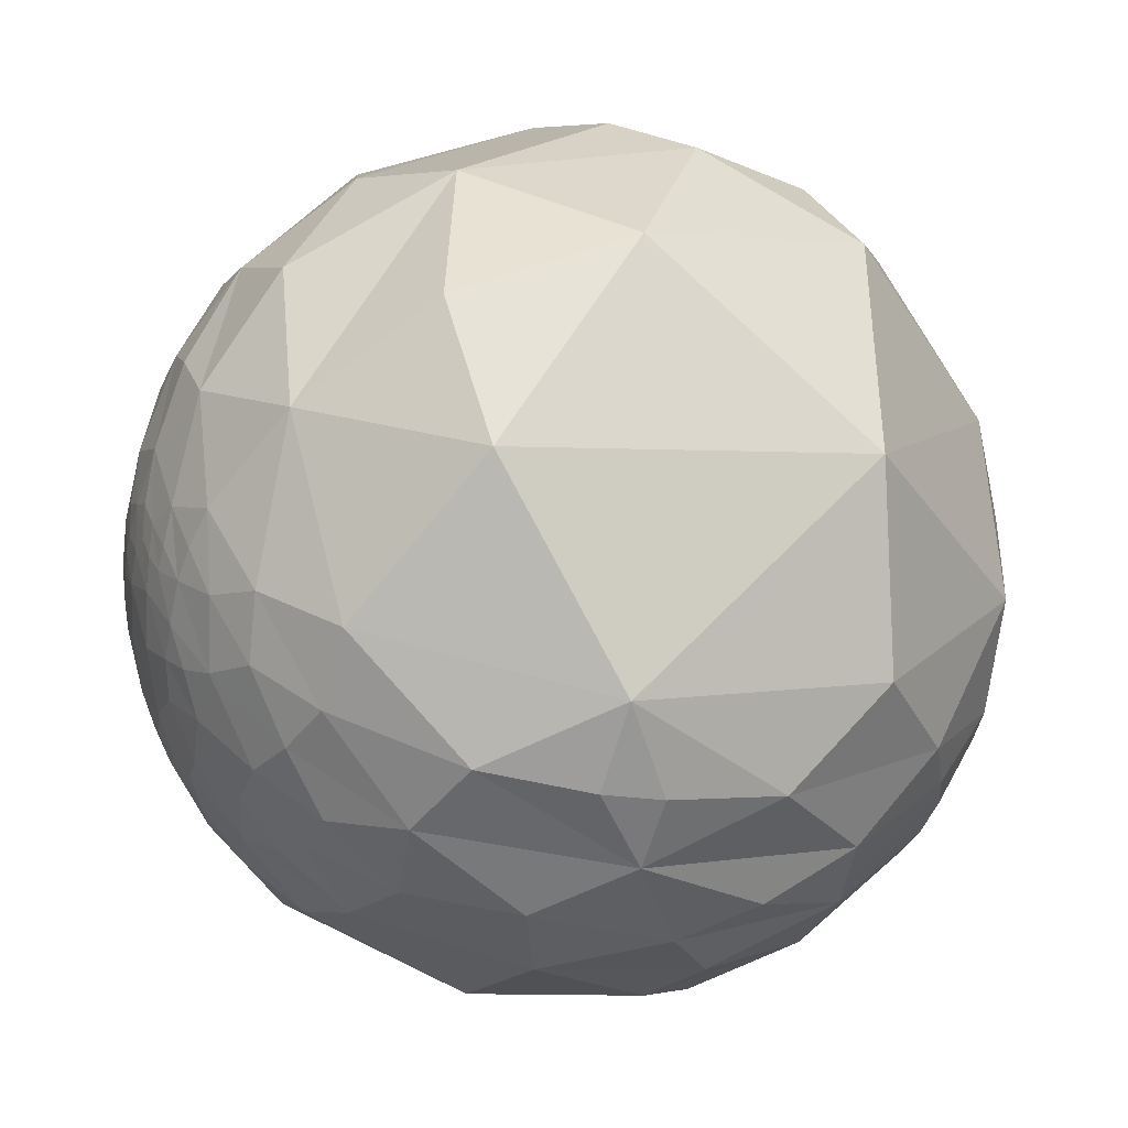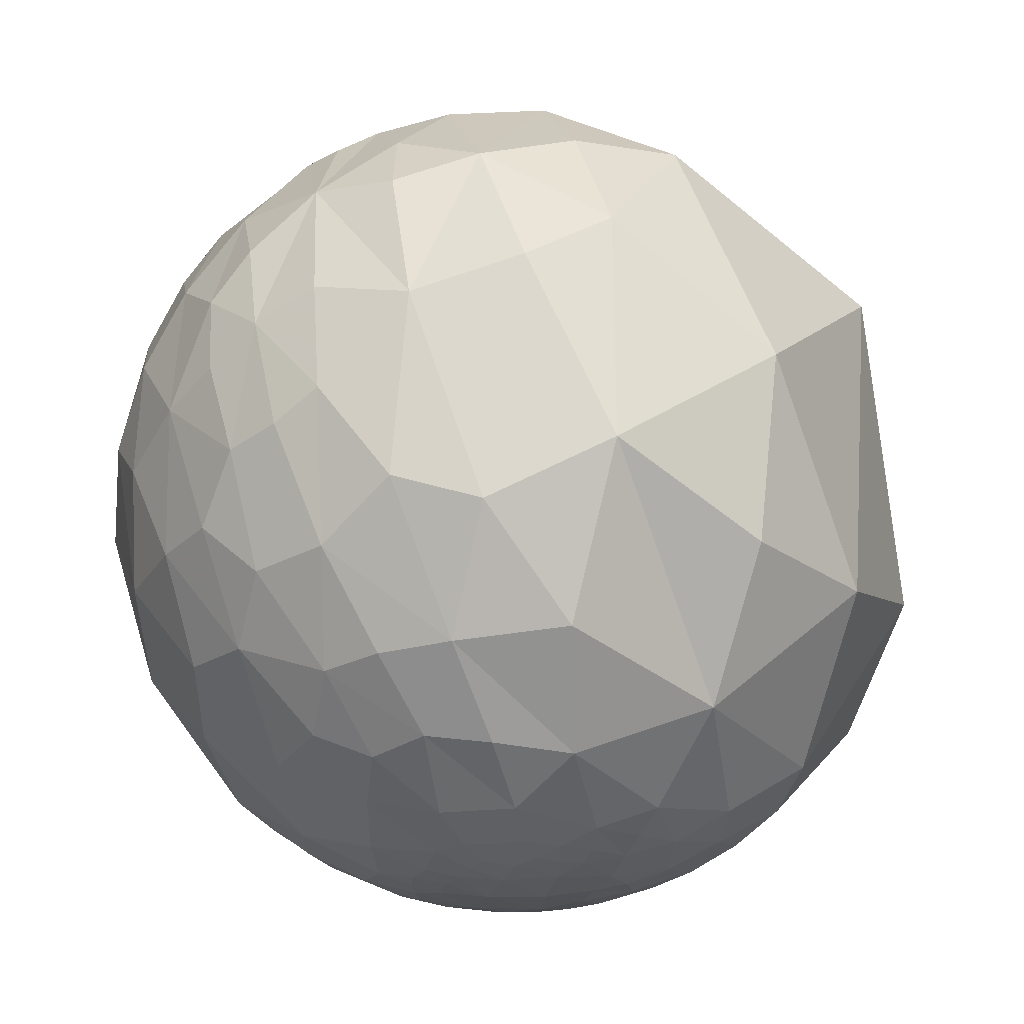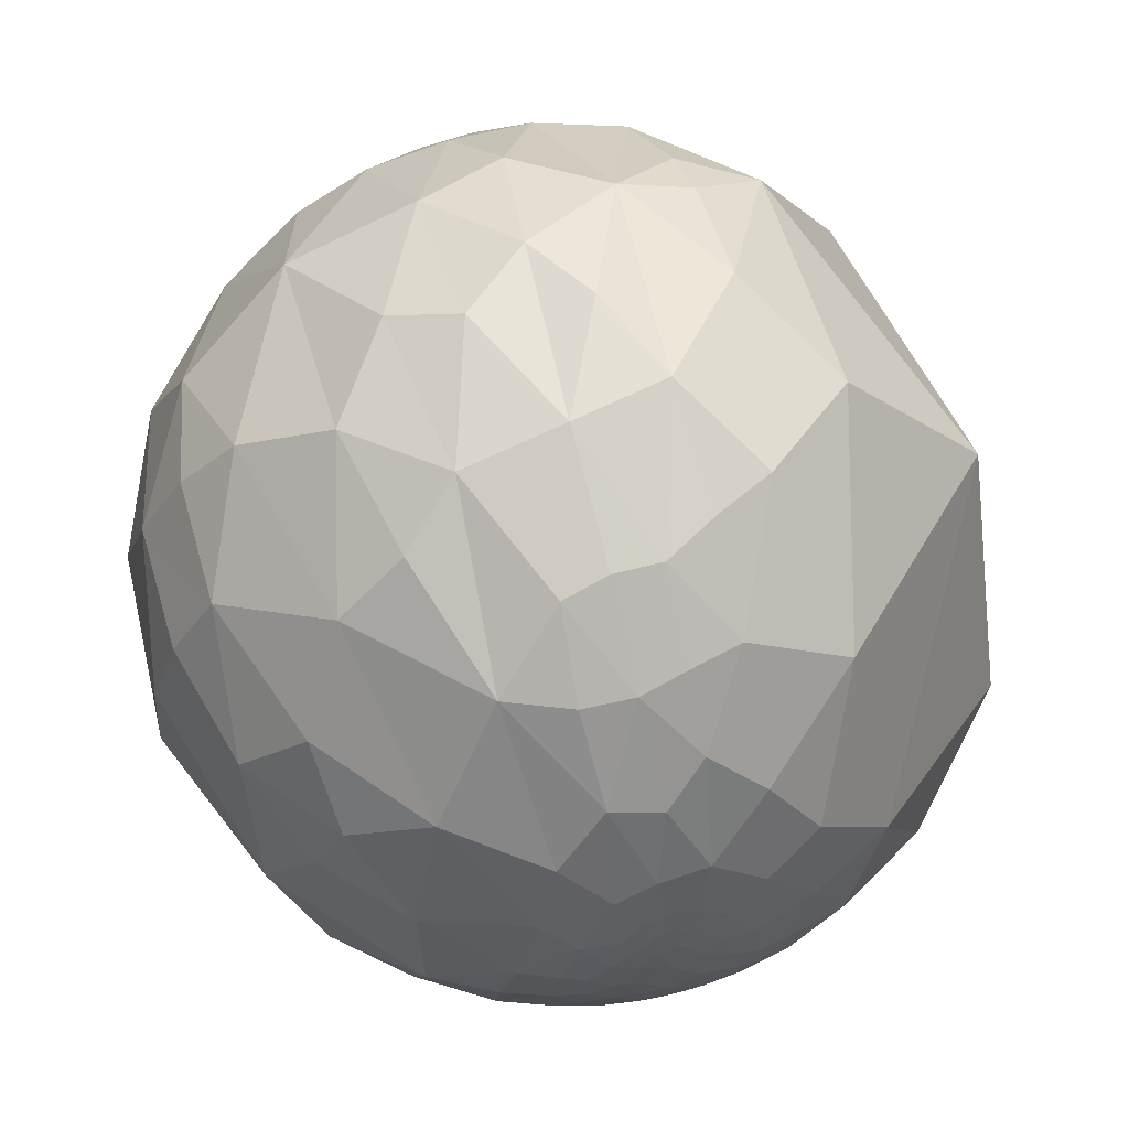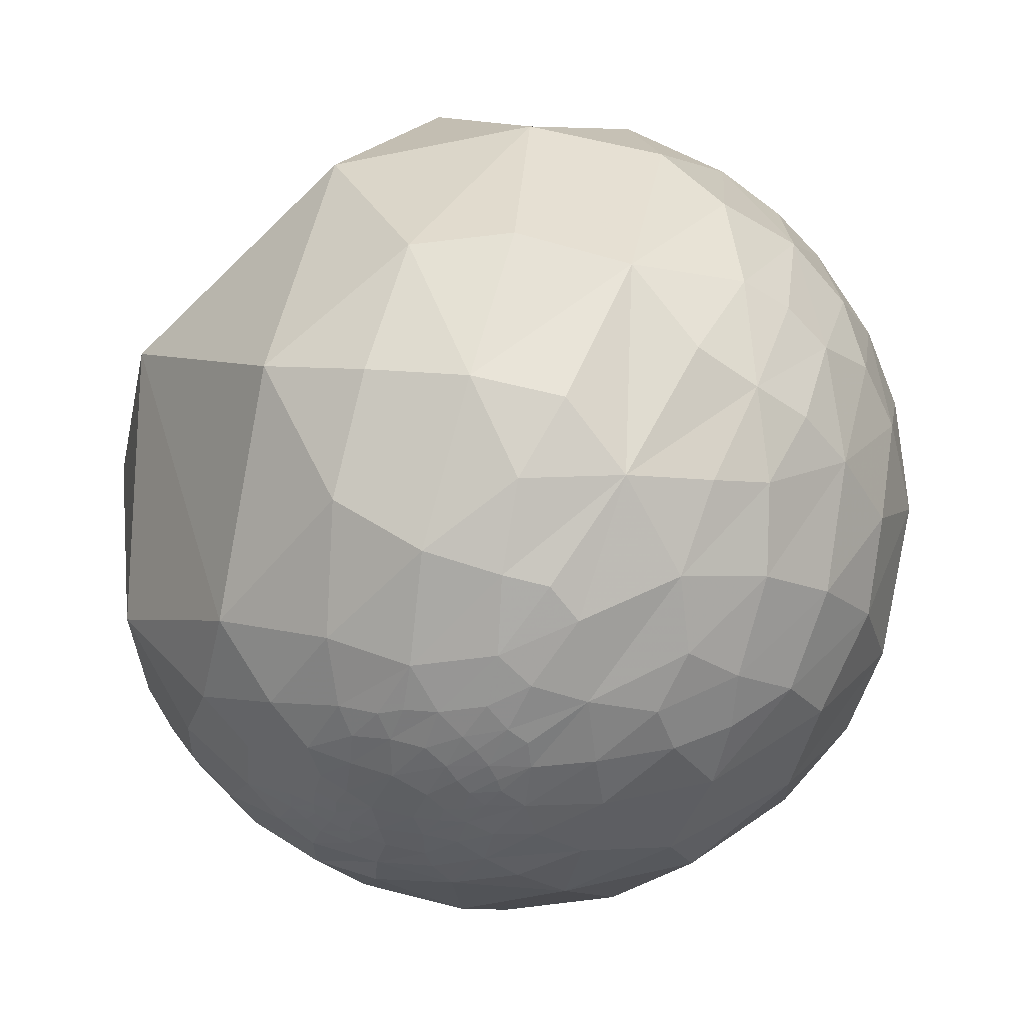
<metadata>
{"format":"obj","ext":"obj","renderer":"f3d","projection":"perspective","resolution":1024,"background":"white","views":[{"elev":12.0,"azim":-141.2,"up":"+Z"},{"elev":60.7,"azim":149.6,"up":"+Z"},{"elev":-15.5,"azim":-130.4,"up":"+Y"},{"elev":-42.2,"azim":-4.5,"up":"+Y"}]}
</metadata>
<code>
v -0.6301 0.4258 -0.6494
v -0.451 0.6945 -0.5606
v -0.3733 0.5761 -0.7272
v -0.5878 0.2552 -0.7677
v -0.5269 -0.824 -0.2084
v -0.6476 -0.7042 -0.291
v -0.5862 -0.7068 -0.3959
v 0.1423 0.9173 -0.3719
v 0.2886 0.9047 -0.3134
v -0.4603 -0.878 -0.1311
v -0.764 0.01026 -0.6452
v -0.5984 -0.08371 -0.7968
v -0.01359 0.8952 -0.4455
v 0.07486 0.8726 -0.4827
v -0.4408 -0.8935 -0.0856
v -0.4065 -0.9086 -0.09564
v -0.7813 -0.2863 -0.5546
v -0.7079 -0.3377 -0.6204
v -0.2184 0.8223 -0.5255
v -0.04058 0.7861 -0.6168
v -0.7378 -0.5072 -0.4454
v -0.6593 -0.5313 -0.532
v -0.4347 0.2719 -0.8585
v -0.4268 -0.8906 -0.1573
v -0.393 -0.9185 -0.04347
v -0.3539 -0.9338 -0.05341
v -0.5563 -0.5144 -0.6526
v 0.1447 0.7281 -0.67
v -0.1019 0.4785 -0.8722
v -0.4343 -0.8079 -0.3984
v -0.3762 0.03169 -0.926
v -0.4429 -0.8606 -0.2515
v 0.3511 0.8597 -0.371
v 0.2076 0.849 -0.486
v -0.491 -0.2402 -0.8374
v -0.3602 -0.9272 -0.1026
v -0.3551 -0.9217 -0.1559
v -0.3295 -0.3445 -0.879
v 0.3013 0.76 -0.5758
v -0.3147 -0.7249 -0.6127
v -0.1149 0.04822 -0.9922
v 0.3735 0.8103 -0.4516
v -0.2919 -0.9323 -0.2135
v -0.00973 -0.2612 -0.9652
v -0.1543 -0.5521 -0.8194
v -0.3213 -0.9412 -0.1041
v 0.3406 0.5967 -0.7266
v -0.2923 -0.9551 -0.04877
v 0.1554 0.2705 -0.9501
v -0.2902 -0.8955 -0.3375
v 0.07491 0.01301 -0.9971
v 0.4323 0.2926 -0.853
v 0.2757 -0.03834 -0.9605
v 0.1831 -0.3154 -0.9311
v 0.4336 0.8294 -0.3522
v 0.5052 0.7722 -0.3853
v 0.0863 -0.5633 -0.8218
v 0.4282 0.7341 -0.5271
v -0.09899 -0.7214 -0.6854
v -0.07689 -0.8754 -0.4772
v 0.0448 -0.7538 -0.6556
v 0.6459 0.4186 -0.6385
v -0.1144 -0.9652 -0.2351
v -0.1642 -0.9734 -0.1595
v 0.3728 -0.3658 -0.8528
v 0.4914 0.8156 -0.3053
v -0.1841 -0.9773 -0.1047
v 0.5902 0.6494 -0.4794
v -0.2748 -0.9553 -0.1089
v -0.1138 -0.993 -0.03157
v -0.1933 -0.9808 -0.02542
v 0.3073 -0.7432 -0.5943
v 0.1547 -0.9497 -0.2723
v 0.6309 0.01007 -0.7758
v -0.04799 -0.9949 -0.0892
v 0.6126 -0.4014 -0.6809
v 0.5818 0.7781 -0.2368
v 0.6131 0.7146 -0.3368
v 0.6738 0.6942 -0.2531
v 0.8066 -0.216 -0.5502
v 0.7246 -0.5562 -0.4069
v 0.6966 0.6381 -0.328
v -0.09814 -0.994 0.0473
v 0.4651 -0.8307 -0.3061
v 0.8031 0.4731 -0.3622
v 0.03471 -0.9863 -0.1615
v 0.8816 0.3232 -0.344
v 0.8633 0.1923 -0.4666
v 0.1738 -0.9831 -0.05802
v 0.06121 -0.9979 0.02024
v -0.03551 -0.9993 0.01307
v 0.7722 0.6029 -0.2004
v 0.3892 -0.9122 -0.1279
v 0.6763 -0.7287 -0.108
v 0.8583 0.4735 -0.1977
v 0.9417 0.2717 -0.1983
v 0.9472 -0.1758 -0.2681
v 0.6472 0.7546 -0.1085
v 0.691 0.7048 -0.1607
v 0.8512 -0.4886 -0.1915
v -0.1588 -0.9865 0.03954
v -0.1294 -0.9895 0.06442
v 0.02781 -0.9926 0.1183
v -0.06192 -0.9917 0.1122
v 0.9088 -0.4169 0.01876
v 0.72 -0.6839 0.1176
v 0.7541 0.6528 -0.07204
v 0.87 0.492 -0.03073
v 0.4589 -0.8834 0.09474
v 0.972 0.2102 0.1055
v 0.2041 -0.9724 0.1128
v 0.9991 -0.04155 -0.01146
v 0.6989 0.7091 -0.09316
v 0.1749 -0.954 0.2433
v 0.8213 -0.5049 0.2655
v 0.6986 0.7148 -0.03178
v 0.7632 0.6412 0.08036
v 0.6227 -0.737 0.2628
v 0.483 -0.8403 0.246
v 0.3515 -0.9048 0.2404
v 0.6394 0.7681 -0.03479
v 0.9581 -0.1469 0.2457
v 0.6745 0.7374 0.03558
v 0.03161 -0.9717 0.2342
v -0.02885 -0.9866 0.1606
v 0.8746 0.4206 0.2411
v -0.108 -0.9901 0.08988
v -0.09759 -0.9846 0.1451
v 0.4836 -0.7934 0.3698
v 0.9372 0.138 0.3202
v 0.3025 -0.888 0.3464
v 0.8821 -0.07984 0.4642
v 0.6094 0.7925 0.02471
v 0.6505 0.7471 0.1368
v 0.8418 -0.3406 0.4188
v 0.7465 0.611 0.2635
v -0.03999 -0.9804 0.1929
v 0.691 -0.5827 0.4277
v 0.7232 -0.3394 0.6015
v 0.5315 -0.6488 0.5446
v 0.7941 0.4611 0.396
v 0.3602 -0.8109 0.4612
v 0.8502 0.224 0.4764
v 0.1434 -0.9076 0.3946
v 0.7993 -0.02644 0.6003
v 0.5905 0.8033 0.07765
v 0.01964 -0.9544 0.2978
v -0.06244 -0.9707 0.2322
v -0.02732 -0.9437 0.3297
v 0.5946 0.7818 0.1877
v 0.6231 0.7261 0.2908
v 0.7075 0.5787 0.4056
v 0.7249 0.4065 0.5561
v 0.7537 0.153 0.6391
v 0.5677 0.8141 0.1223
v 0.1079 -0.8201 0.562
v 0.01571 -0.9015 0.4326
v 0.6763 -0.1016 0.7296
v 0.5021 0.8585 0.1048
v 0.5299 0.8245 0.1983
v 0.6143 -0.3217 0.7205
v -0.09305 -0.9588 0.2684
v 0.5247 -0.4997 0.6891
v -0.1278 -0.9759 0.1767
v -0.1551 -0.9646 0.2134
v 0.328 -0.72 0.6116
v 0.6008 0.6278 0.4949
v 0.6188 0.4632 0.6344
v 0.6212 0.2253 0.7505
v 0.5781 -0.06509 0.8134
v -0.07697 -0.9218 0.3801
v 0.4907 -0.3222 0.8096
v 0.4782 0.8159 0.3252
v -0.1241 -0.9463 0.2985
v 0.3919 -0.5479 0.7391
v 0.3497 -0.2912 0.8905
v 0.1925 -0.5894 0.7846
v 0.4805 0.72 0.5008
v 0.4773 0.5436 0.6904
v 0.04061 -0.7799 0.6246
v -0.06128 -0.8689 0.4912
v 0.4666 -0.06051 0.8824
v 0.4575 0.878 0.1407
v 0.4695 0.8572 0.2114
v -0.1813 -0.9196 0.3486
v 0.4371 0.2101 0.8745
v 0.1978 -0.1238 0.9724
v 0.407 0.8953 0.1808
v 0.05434 -0.4624 0.885
v -0.04076 -0.6171 0.7858
v -0.0641 -0.7667 0.6389
v 0.4111 0.9047 0.1123
v -0.2485 -0.8648 0.4364
v 0.2944 0.3663 0.8827
v 0.3584 0.929 0.09252
v 0.3399 0.9287 0.1485
v -0.2573 -0.9066 0.3344
v 0.3233 0.9174 0.2321
v 0.3302 0.8209 0.466
v 0.2421 0.6543 0.7164
v -0.2375 -0.7202 0.6518
v -0.02167 0.3967 0.9177
v -0.3125 -0.8991 0.3067
v -0.06499 -0.06814 0.9956
v -0.1539 -0.4217 0.8936
v -0.2819 -0.926 0.2513
v 0.2317 0.9592 0.1622
v 0.1829 0.9506 0.2507
v -0.381 -0.3731 0.8459
v -0.4349 -0.6019 0.6698
v 0.007368 0.8828 0.4697
v -0.4323 -0.7927 0.4298
v -0.2291 0.6794 0.6971
v -0.3994 -0.8698 0.2898
v -0.4763 0.3422 0.8099
v 0.3001 0.9538 -0.01122
v 0.2673 0.9596 0.08787
v -0.3662 -0.9026 0.2262
v -0.2977 -0.07971 0.9513
v -0.6048 -0.2803 0.7454
v -0.4637 -0.8751 0.1389
v -0.3662 -0.9188 0.1474
v -0.676 -0.6655 0.3165
v -0.5521 -0.8069 0.21
v -0.4478 0.7865 0.4253
v 0.1568 0.9837 -0.08816
v -0.9217 0.1148 0.3706
v 0.1472 0.986 0.07834
v -0.4318 -0.8993 0.06971
v 0.006731 0.994 0.1091
v -0.2155 0.9745 0.0626
v -0.9185 -0.3948 -0.02314
v -0.7114 -0.6982 0.07993
v -0.7181 0.6931 -0.06323
v -0.6029 -0.7972 0.03119
v 0.2556 0.9616 -0.1005
v -0.5093 -0.8605 0.009595
v -0.9832 0.1592 -0.08883
v 0.02348 0.9986 -0.04764
v -0.1582 0.9806 -0.1161
v -0.9571 -0.06475 -0.2824
v -0.4548 0.8651 -0.2115
v -0.6541 0.7098 -0.2613
v -0.7428 0.6082 -0.2798
v -0.8769 0.3758 -0.2997
v -0.4427 -0.8967 0.004378
v -0.05063 0.9756 -0.2138
v -0.5 -0.8643 -0.05401
v -0.8722 -0.3961 -0.287
v -0.7528 -0.6495 -0.1069
v -0.602 -0.7883 -0.127
v -0.7472 -0.605 -0.2752
v -0.6716 0.5968 -0.4391
v 0.2284 0.9513 -0.2072
v 0.06131 0.9566 -0.285
v -0.8738 0.1138 -0.4728
v -0.1038 0.9232 -0.3699
v -0.4451 -0.8942 -0.0484
v -0.9074 -0.1622 -0.3877
v -0.3019 0.8823 -0.3611
v -0.8093 -0.4534 -0.3735
v -0.7633 0.2952 -0.5747
v -0.4967 -0.861 -0.1092
v -0.846 -0.2579 -0.4666
v 0.5593 0.8235 -0.09518
v -0.3939 -0.9192 -0.002063
v -0.3132 -0.9494 0.02467
v 0.3478 0.9178 -0.1914
v -0.2043 -0.946 0.2518
v 0.4399 0.8638 -0.2458
v -0.3719 -0.9268 0.05259
v -0.1515 -0.9851 0.08098
v 0.3335 0.9379 -0.09506
v 0.5293 0.8481 0.02565
v 0.4186 0.9075 0.03494
v -0.2184 -0.9754 0.03105
v -0.1925 -0.9743 0.1171
v -0.2718 -0.9506 0.1502
v 0.4408 0.8927 -0.0943
f 1 3 4
f 11 4 12
f 13 8 14
f 15 10 16
f 11 18 17
f 13 20 19
f 21 18 22
f 19 3 2
f 21 7 6
f 3 23 4
f 5 24 10
f 25 16 26
f 18 27 22
f 20 29 3
f 7 27 30
f 23 29 31
f 7 32 5
f 9 34 8
f 12 31 35
f 8 34 14
f 24 36 16
f 12 27 18
f 20 34 28
f 35 38 27
f 27 38 40
f 29 41 31
f 33 42 34
f 24 32 37
f 31 38 35
f 34 42 39
f 38 44 45
f 36 37 46
f 39 47 28
f 29 47 49
f 30 40 50
f 41 49 51
f 30 43 32
f 49 53 51
f 44 53 54
f 42 55 56
f 37 43 69
f 44 57 45
f 42 58 39
f 45 57 59
f 40 59 60
f 49 47 52
f 60 63 50
f 43 63 64
f 53 65 54
f 43 67 69
f 58 56 68
f 59 57 61
f 47 68 62
f 67 71 69
f 57 72 61
f 60 72 73
f 52 62 74
f 52 74 53
f 63 75 64
f 65 74 76
f 56 77 78
f 67 75 70
f 65 72 57
f 78 77 79
f 76 81 72
f 78 82 68
f 70 83 71
f 68 85 62
f 62 88 74
f 63 73 86
f 74 88 80
f 75 89 90
f 75 91 70
f 82 79 92
f 84 93 73
f 88 85 87
f 73 89 86
f 85 96 87
f 88 96 97
f 88 97 80
f 77 99 79
f 81 97 100
f 81 94 84
f 85 92 95
f 101 83 102
f 83 103 104
f 94 105 106
f 92 108 95
f 94 109 93
f 96 108 110
f 89 109 111
f 96 112 97
f 89 111 90
f 99 98 113
f 90 103 91
f 99 107 92
f 107 116 117
f 106 115 118
f 109 118 119
f 109 120 111
f 111 120 114
f 105 112 122
f 98 116 113
f 121 123 116
f 103 114 124
f 103 125 104
f 117 126 108
f 104 128 127
f 118 129 119
f 110 126 130
f 110 122 112
f 120 129 131
f 122 130 132
f 123 133 134
f 122 135 115
f 117 134 136
f 125 124 137
f 115 138 118
f 138 139 140
f 126 136 141
f 129 140 142
f 126 143 130
f 130 143 132
f 114 131 144
f 124 144 147
f 132 139 135
f 124 148 137
f 144 149 147
f 134 151 136
f 136 152 141
f 141 153 143
f 142 144 131
f 143 153 154
f 134 155 150
f 144 156 157
f 154 158 145
f 155 160 150
f 139 158 161
f 148 149 162
f 139 163 140
f 148 165 164
f 140 166 142
f 144 166 156
f 153 167 168
f 153 169 154
f 158 169 170
f 149 157 171
f 158 172 161
f 151 160 173
f 149 174 162
f 163 172 175
f 151 167 152
f 172 177 175
f 167 173 178
f 167 179 168
f 156 177 180
f 156 181 157
f 170 169 182
f 160 183 184
f 172 182 176
f 181 185 171
f 182 187 176
f 171 185 174
f 177 187 189
f 177 189 190
f 177 191 180
f 169 179 186
f 169 186 182
f 183 188 184
f 191 193 181
f 188 195 196
f 185 193 197
f 188 198 173
f 173 199 178
f 179 199 200
f 179 194 186
f 190 201 191
f 200 202 194
f 197 193 203
f 187 202 204
f 187 205 189
f 190 205 201
f 198 208 199
f 205 210 201
f 199 211 200
f 201 210 212
f 202 211 213
f 193 212 214
f 202 213 215
f 195 217 196
f 203 214 218
f 202 219 204
f 198 217 207
f 205 219 209
f 219 215 220
f 218 221 222
f 219 220 209
f 210 220 223
f 214 221 218
f 212 224 214
f 217 216 226
f 215 227 220
f 217 228 207
f 222 221 229
f 208 228 230
f 211 230 231
f 212 223 224
f 211 225 213
f 223 233 224
f 225 231 234
f 221 235 237
f 227 234 238
f 227 232 223
f 230 239 240
f 231 240 242
f 234 242 243
f 234 243 244
f 234 245 238
f 228 226 239
f 229 237 246
f 238 245 241
f 226 247 239
f 232 241 249
f 232 250 233
f 235 250 251
f 237 251 248
f 243 253 244
f 226 254 255
f 245 253 256
f 247 255 257
f 248 258 246
f 241 256 259
f 247 260 240
f 240 260 242
f 250 249 252
f 242 253 243
f 251 263 248
f 256 264 259
f 260 257 19
f 249 264 261
f 260 19 2
f 155 274 159
f 159 274 275
f 183 275 192
f 98 265 121
f 195 275 216
f 254 268 9
f 159 275 183
f 216 275 273
f 9 270 33
f 133 274 146
f 216 273 236
f 77 265 98
f 254 273 268
f 271 267 278
f 264 21 261
f 252 21 6
f 2 1 253
f 55 270 66
f 251 6 5
f 254 8 255
f 263 5 10
f 262 11 256
f 255 13 257
f 263 15 258
f 264 11 17
f 266 267 271
f 83 127 102
f 128 148 164
f 36 48 26
f 101 276 71
f 258 25 266
f 48 267 26
f 164 277 128
f 246 266 271
f 127 272 102
f 185 206 269
f 165 174 269
f 165 277 164
f 128 272 127
f 270 279 265
f 273 279 268
f 268 279 270
f 265 279 274
f 274 279 275
f 55 66 56
f 59 61 60
f 42 56 58
f 49 52 53
f 38 41 44
f 40 45 59
f 9 33 34
f 44 54 57
f 41 51 44
f 41 29 49
f 24 37 36
f 12 35 27
f 47 58 68
f 40 60 50
f 7 30 32
f 44 51 53
f 36 46 48
f 28 34 39
f 38 45 40
f 5 32 24
f 57 54 65
f 43 64 67
f 39 58 47
f 12 23 31
f 20 14 34
f 31 41 38
f 30 50 43
f 48 46 69
f 27 40 30
f 37 69 46
f 47 62 52
f 32 43 37
f 29 28 47
f 42 33 55
f 43 50 63
f 13 14 20
f 11 1 4
f 1 2 3
f 7 22 27
f 21 22 7
f 11 12 18
f 20 28 29
f 12 4 23
f 21 17 18
f 6 7 5
f 23 3 29
f 16 10 24
f 19 20 3
f 67 70 71
f 48 69 71
f 60 61 72
f 60 73 63
f 65 53 74
f 56 66 77
f 67 64 75
f 65 76 72
f 68 56 78
f 76 80 81
f 78 79 82
f 72 81 84
f 68 82 85
f 73 72 84
f 62 85 88
f 63 86 75
f 76 74 80
f 75 86 89
f 75 90 91
f 83 70 91
f 85 82 92
f 73 93 89
f 93 84 94
f 85 95 96
f 88 87 96
f 77 98 99
f 81 80 97
f 92 79 99
f 81 100 94
f 83 91 103
f 94 100 105
f 92 107 108
f 94 106 109
f 96 95 108
f 89 93 109
f 96 110 112
f 97 112 105
f 90 111 103
f 100 97 105
f 99 113 107
f 103 111 114
f 105 122 115
f 107 113 116
f 106 105 115
f 108 107 117
f 109 106 118
f 109 119 120
f 98 121 116
f 116 123 117
f 103 124 125
f 104 125 128
f 110 108 126
f 120 119 129
f 110 130 122
f 120 131 114
f 123 121 133
f 122 132 135
f 117 123 134
f 115 135 138
f 117 136 126
f 125 137 128
f 129 118 138
f 138 135 139
f 129 138 140
f 126 141 143
f 129 142 131
f 132 143 145
f 133 146 134
f 124 114 144
f 132 145 139
f 124 147 148
f 134 150 151
f 148 147 149
f 136 151 152
f 141 152 153
f 145 143 154
f 134 146 155
f 155 159 160
f 144 157 149
f 139 145 158
f 151 150 160
f 139 161 163
f 148 162 165
f 140 163 166
f 144 142 166
f 153 152 167
f 153 168 169
f 158 154 169
f 158 170 172
f 149 171 174
f 163 161 172
f 151 173 167
f 163 175 166
f 172 176 177
f 166 175 177
f 167 178 179
f 156 166 177
f 169 168 179
f 156 180 181
f 160 159 183
f 157 181 171
f 172 170 182
f 160 184 173
f 182 186 187
f 173 184 188
f 177 176 187
f 177 190 191
f 181 180 191
f 183 192 188
f 188 192 195
f 185 181 193
f 187 186 194
f 188 196 198
f 173 198 199
f 179 178 199
f 179 200 194
f 193 191 201
f 187 194 202
f 187 204 205
f 206 197 203
f 190 189 205
f 198 207 208
f 205 209 210
f 199 208 211
f 202 200 211
f 193 201 212
f 195 216 217
f 203 193 214
f 202 215 219
f 198 196 217
f 205 204 219
f 210 209 220
f 210 223 212
f 215 213 225
f 214 224 221
f 215 225 227
f 217 226 228
f 208 207 228
f 223 220 227
f 211 208 230
f 211 231 225
f 223 232 233
f 224 233 235
f 216 236 226
f 221 224 235
f 227 225 234
f 221 237 229
f 227 238 232
f 230 228 239
f 238 241 232
f 231 230 240
f 234 231 242
f 234 244 245
f 237 248 246
f 240 239 247
f 232 249 250
f 235 233 250
f 237 235 251
f 251 250 252
f 226 236 254
f 245 244 253
f 247 226 255
f 241 245 256
f 247 257 260
f 241 259 249
f 242 260 253
f 249 261 252
f 260 2 253
f 253 262 256
f 258 248 263
f 249 259 264
f 266 25 267
f 133 121 265
f 55 33 270
f 77 66 270
f 77 270 265
f 165 269 278
f 9 268 270
f 133 265 274
f 254 236 273
f 195 192 275
f 155 146 274
f 264 17 21
f 252 261 21
f 251 252 6
f 262 253 1
f 254 9 8
f 263 251 5
f 262 1 11
f 255 8 13
f 263 10 15
f 264 256 11
f 19 257 13
f 83 104 127
f 15 16 25
f 128 137 148
f 25 258 15
f 165 162 174
f 101 272 276
f 48 71 276
f 266 246 258
f 206 222 278
f 48 276 267
f 203 218 206
f 174 185 269
f 71 83 101
f 206 218 222
f 185 197 206
f 26 16 36
f 222 271 278
f 25 26 267
f 101 102 272
f 269 206 278
f 165 278 277
f 222 229 271
f 271 229 246
f 128 277 272
f 273 275 279
f 278 267 277
f 276 272 277
f 276 277 267

</code>
